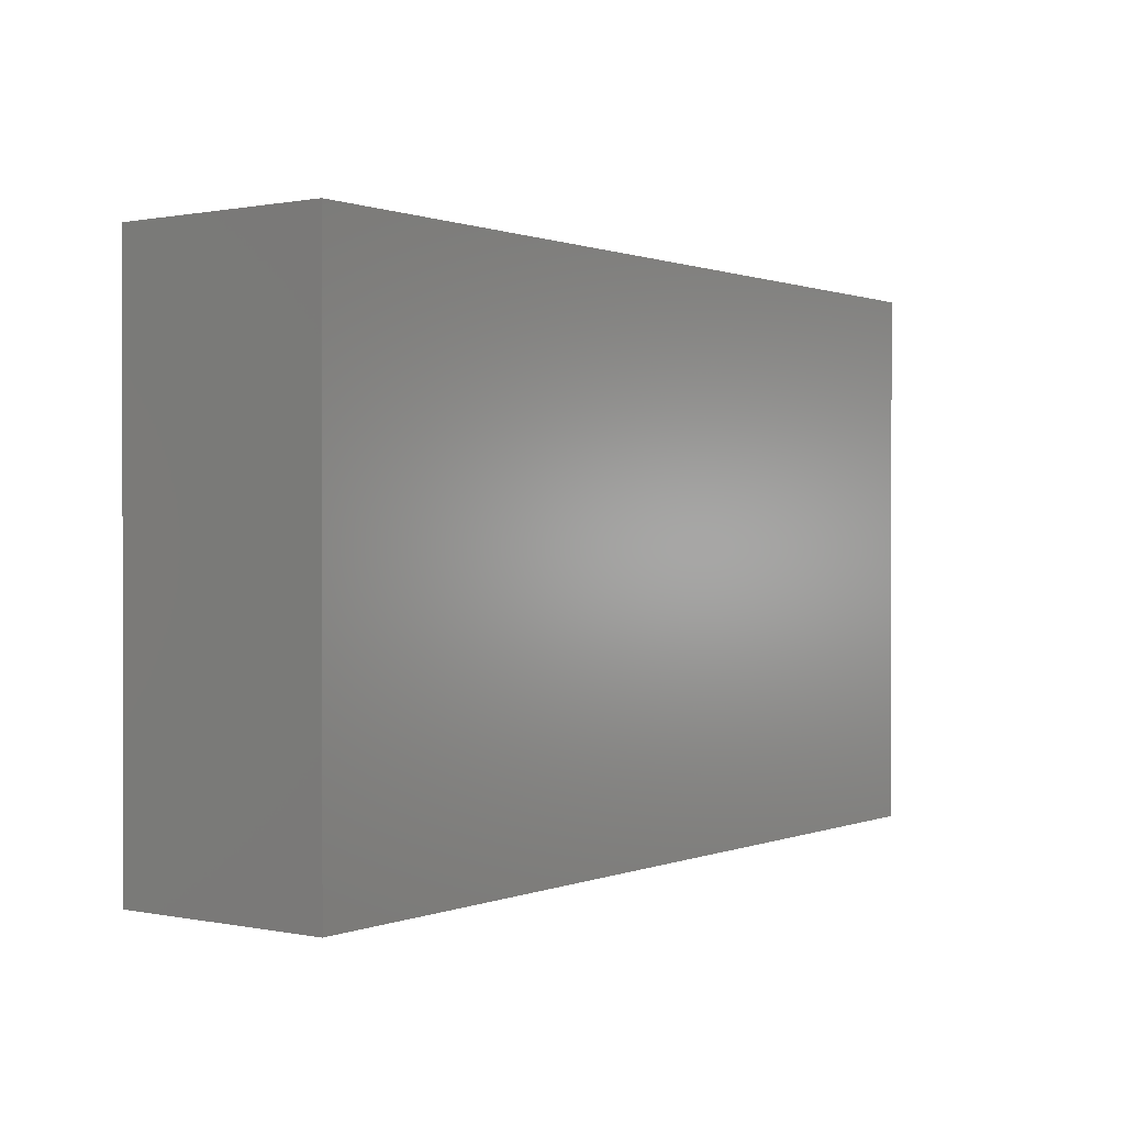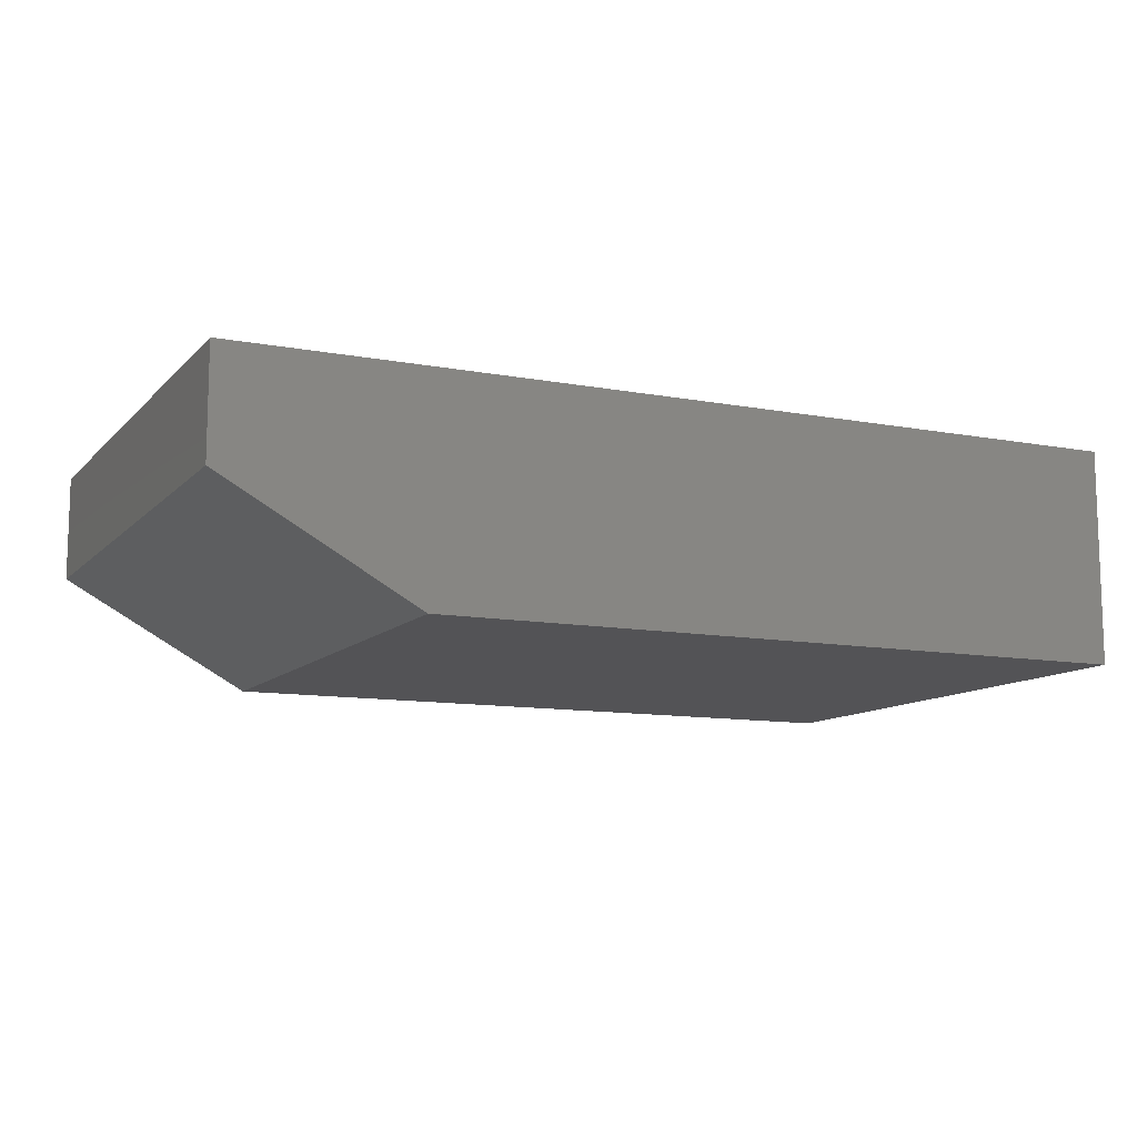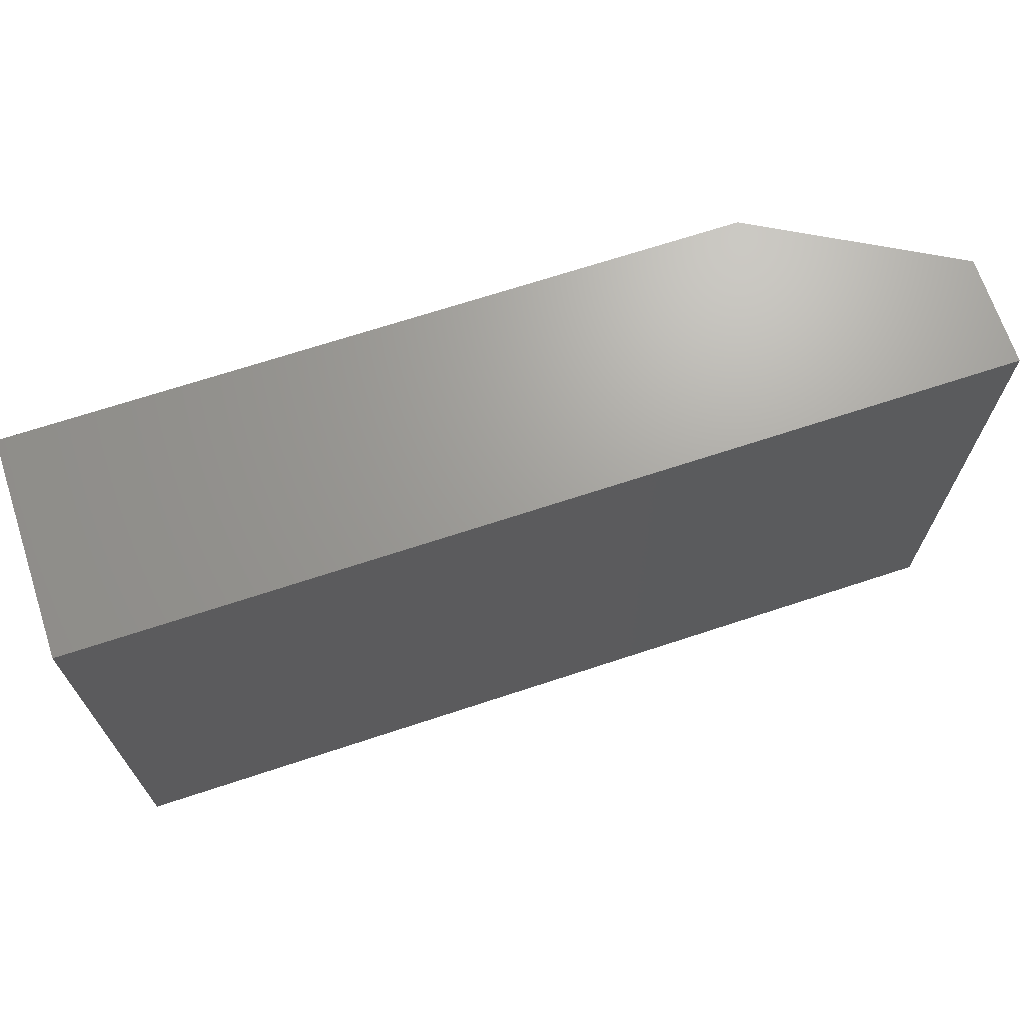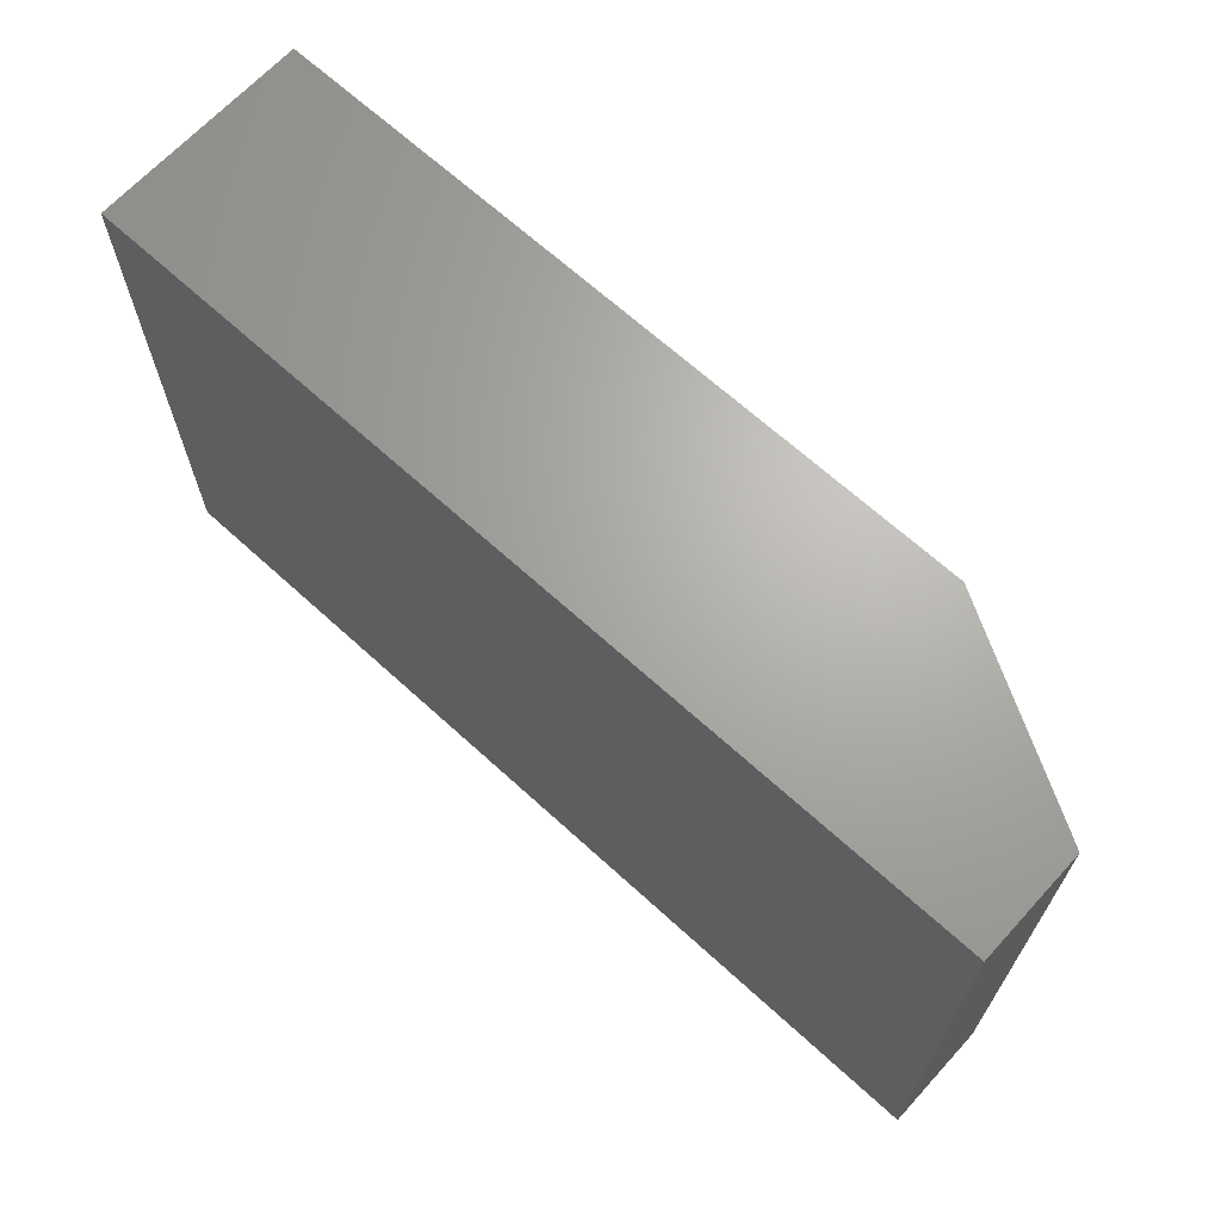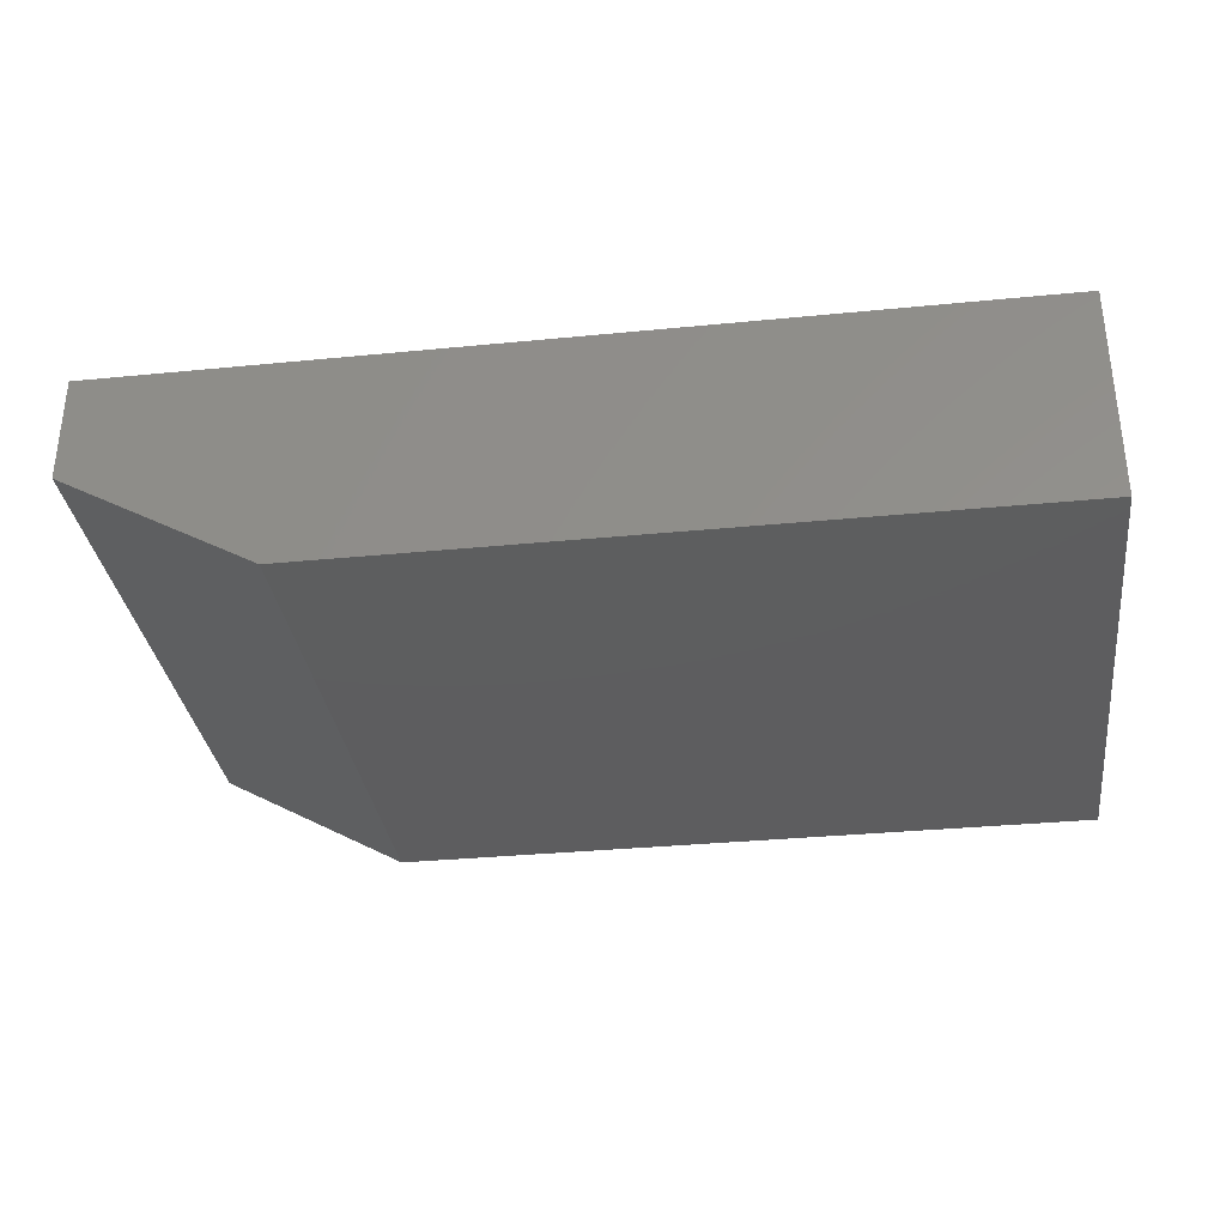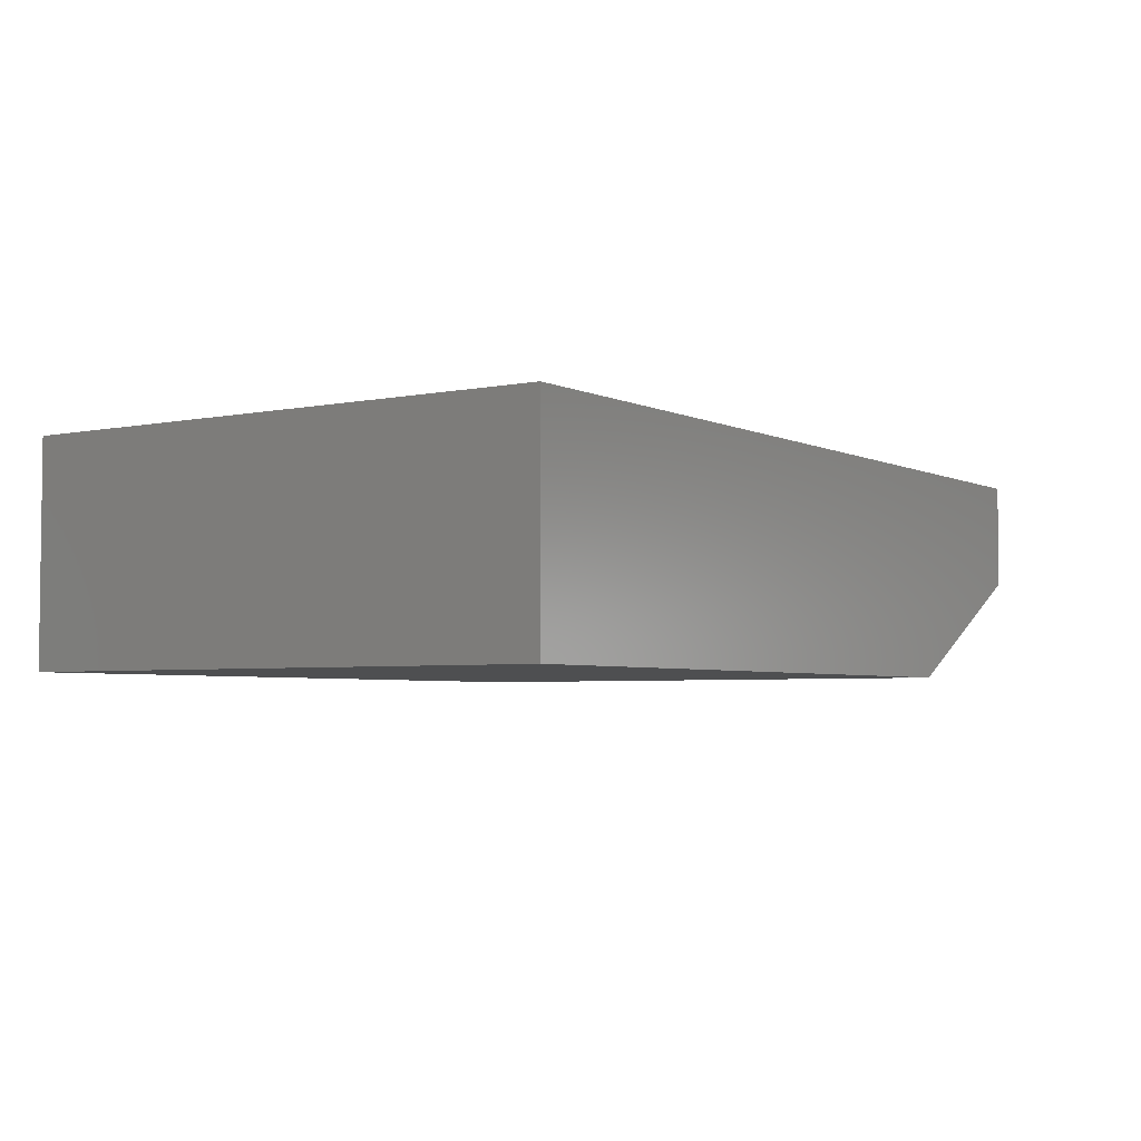
<metadata>
{"format":"stl","ext":"stl","renderer":"f3d","projection":"perspective","resolution":1024,"background":"white","views":[{"elev":0.6,"azim":-53.9,"up":"+Y"},{"elev":-10.9,"azim":155.0,"up":"+Z"},{"elev":68.5,"azim":-18.3,"up":"+Y"},{"elev":66.8,"azim":42.5,"up":"+Y"},{"elev":-33.1,"azim":-172.3,"up":"+Z"},{"elev":-4.0,"azim":-56.1,"up":"+Z"}]}
</metadata>
<code>
# stl→obj: 10 verts, 16 faces
v -0.5625 -0.3828 0
v -0.5625 0.4185 0
v 0.4688 -0.3828 0
v 0.4688 0.4185 0
v -0.5625 0.4185 0.3125
v 0.75 0.4185 0.3125
v 0.75 0.4185 0.1562
v 0.75 -0.3828 0.3125
v 0.75 -0.3828 0.1562
v -0.5625 -0.3828 0.3125
f 1 2 3
f 3 2 4
f 2 5 4
f 4 5 6
f 4 6 7
f 8 9 6
f 6 9 7
f 10 1 8
f 8 1 3
f 8 3 9
f 9 3 7
f 7 3 4
f 10 8 5
f 5 8 6
f 5 2 10
f 10 2 1

</code>
